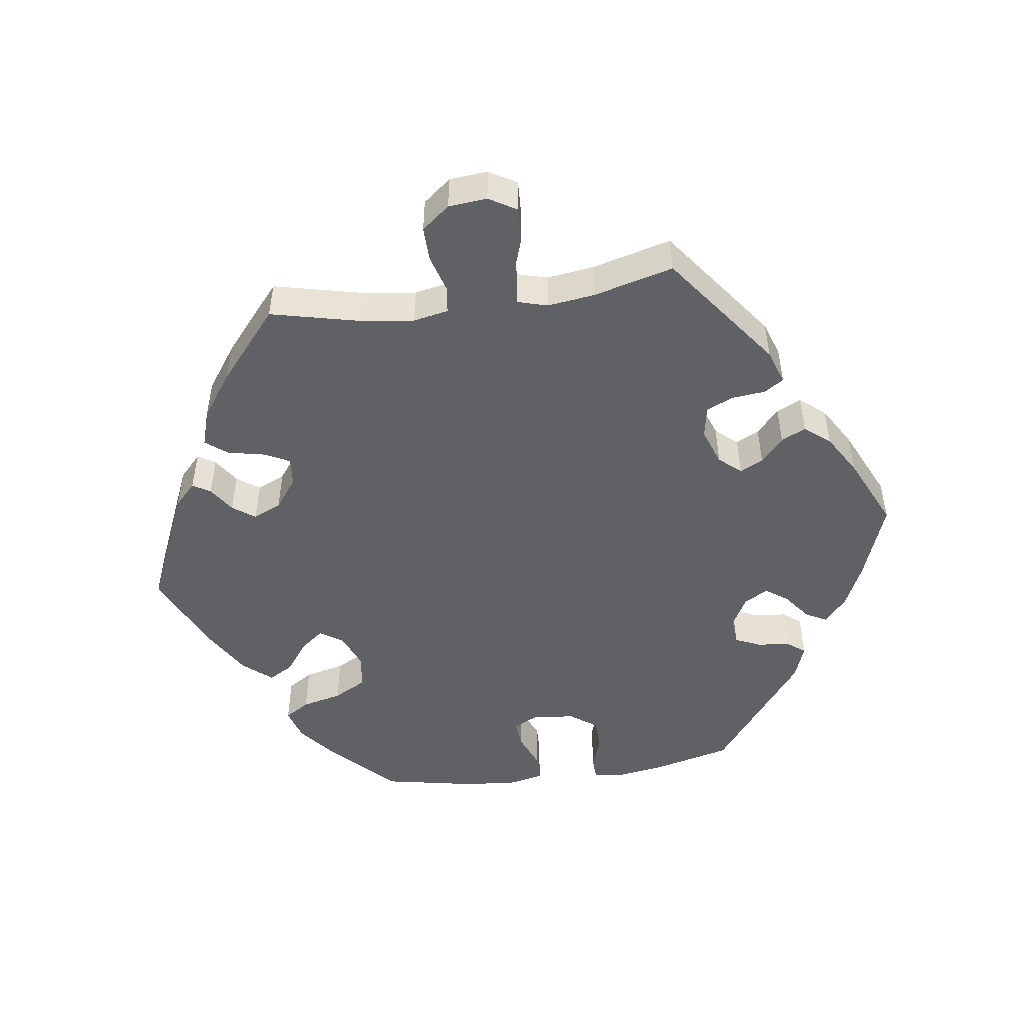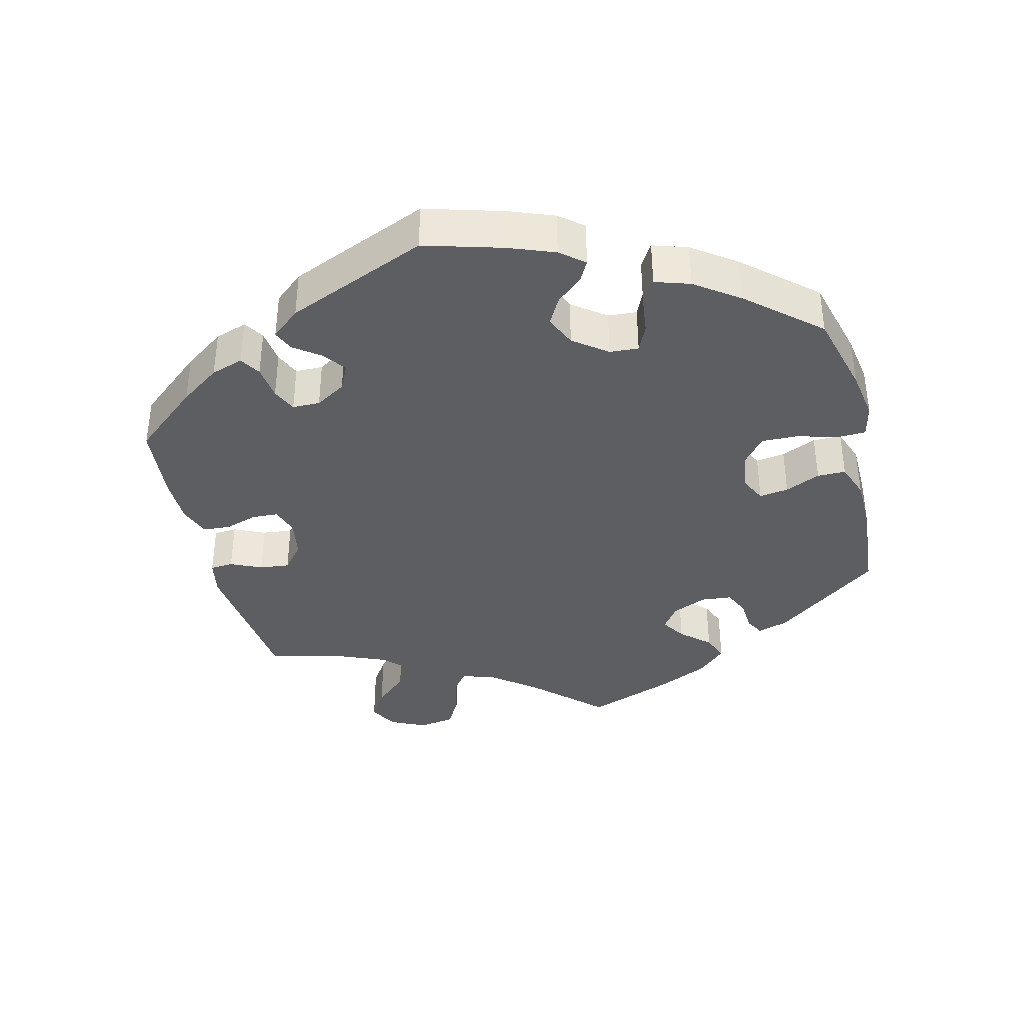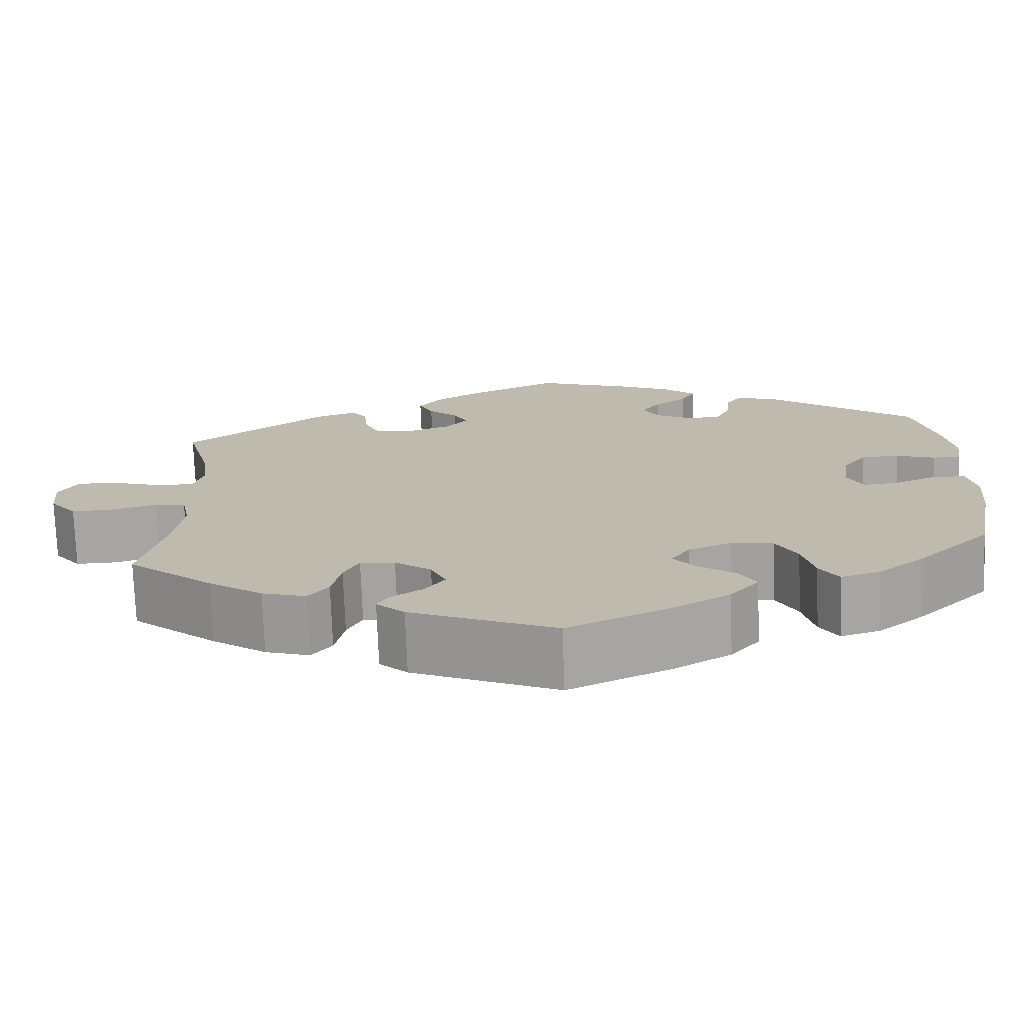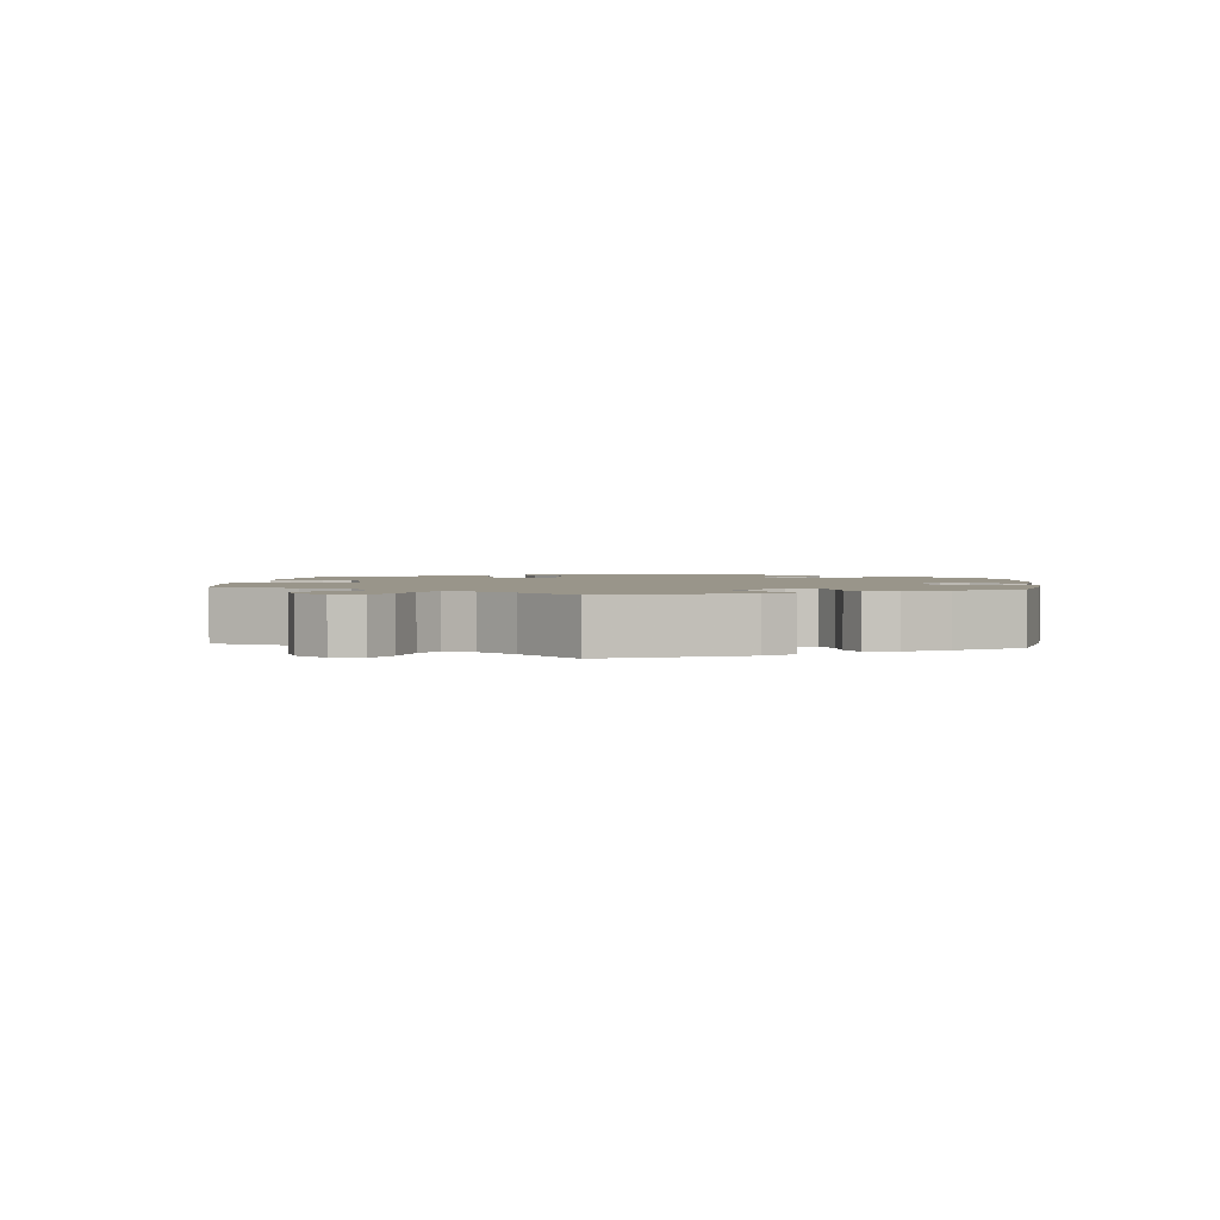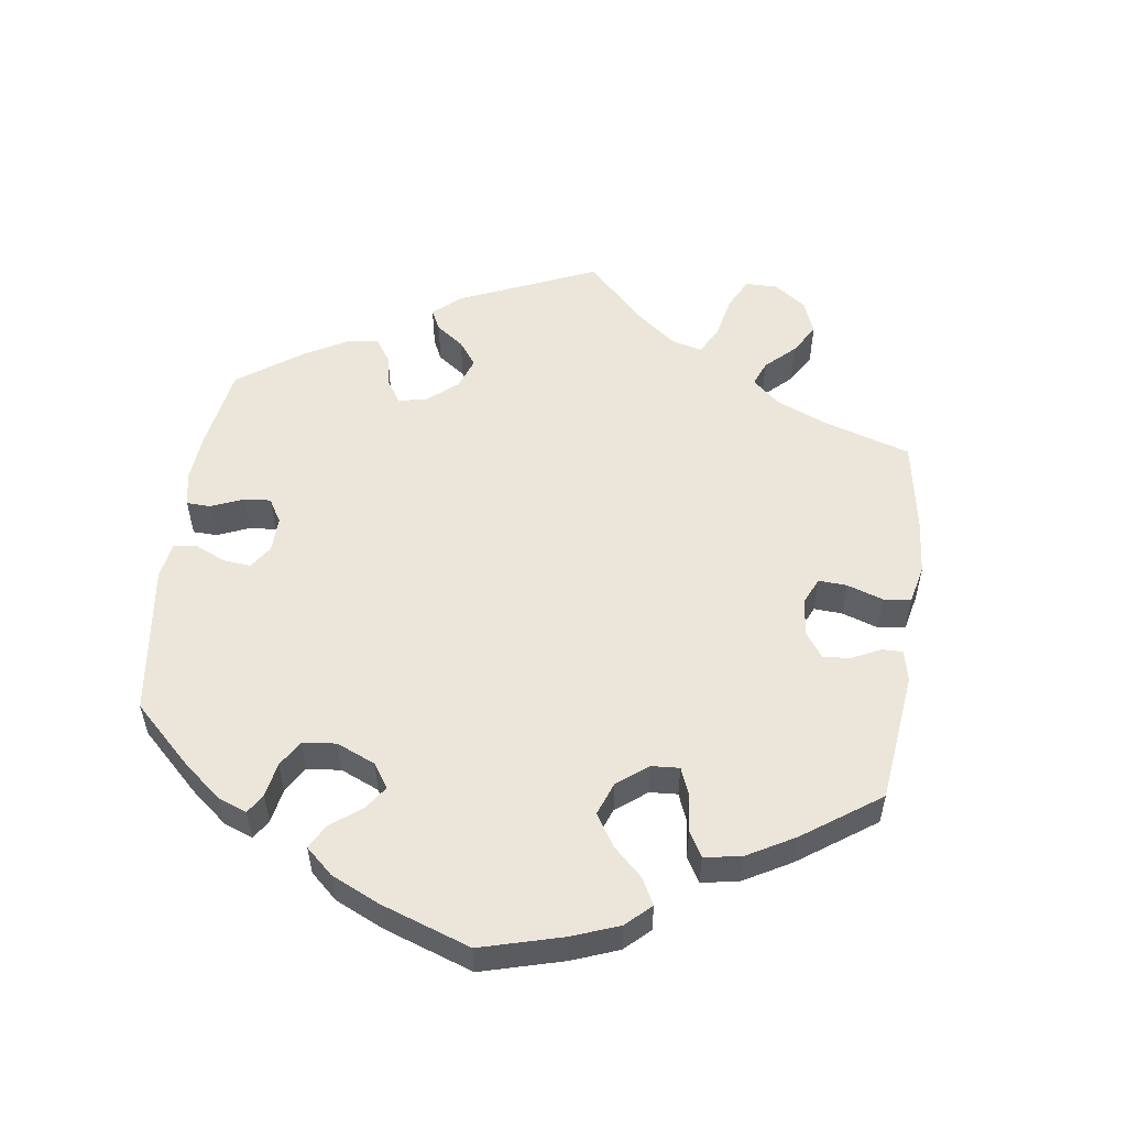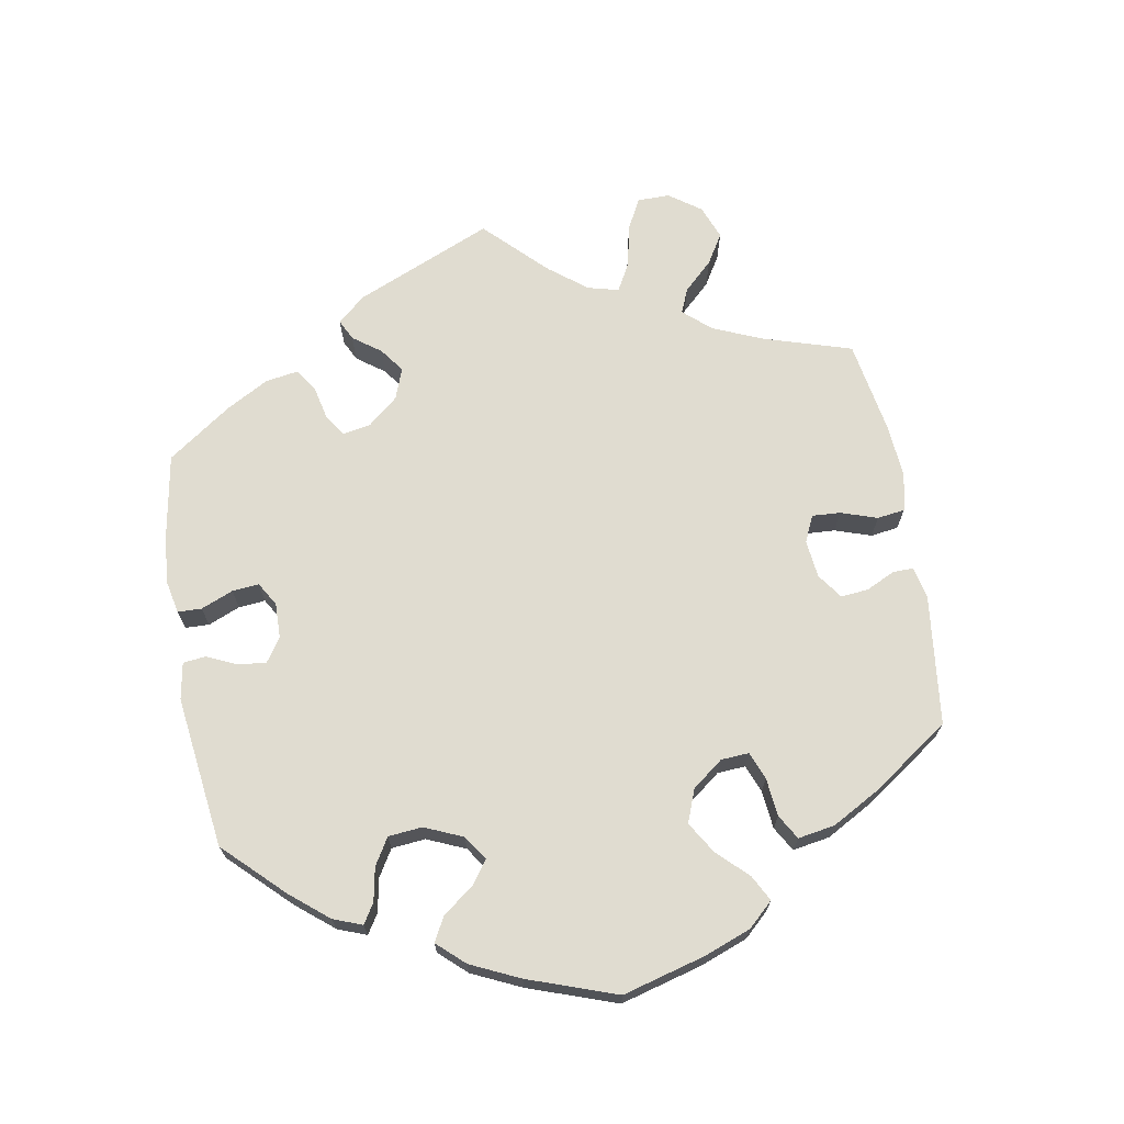
<metadata>
{"format":"obj","ext":"obj","renderer":"f3d","projection":"perspective","resolution":1024,"background":"white","views":[{"elev":-49.2,"azim":-82.2,"up":"+Y"},{"elev":-38.2,"azim":73.8,"up":"+Y"},{"elev":-74.0,"azim":2.1,"up":"+Z"},{"elev":2.0,"azim":-53.7,"up":"+Y"},{"elev":54.6,"azim":127.9,"up":"+Y"},{"elev":69.7,"azim":110.1,"up":"+Y"}]}
</metadata>
<code>
v -0.472 0.07 -0.162
v -0.462 0.07 -0.085
v -0.472 0.07 -0.035
v -0.509 0.07 -0.03
v -0.563 0.07 -0.046
v -0.612 0.07 -0.047
v -0.644 0.07 -0.007
v -0.649 0.07 0.048
v -0.626 0.07 0.087
v -0.577 0.07 0.085
v -0.519 0.07 0.066
v -0.474 0.07 0.065
v -0.462 0.07 0.108
v -0.471 0.07 0.175
v -0.501 0.07 0.289
v -0.333 0.07 0.415
v -0.284 0.07 0.432
v -0.266 0.07 0.405
v -0.261 0.07 0.357
v -0.244 0.07 0.318
v -0.198 0.07 0.31
v -0.146 0.07 0.329
v -0.119 0.07 0.36
v -0.136 0.07 0.393
v -0.171 0.07 0.425
v -0.188 0.07 0.46
v -0.159 0.07 0.496
v -0.101 0.07 0.531
v 0 0.07 0.578
v 0.113 0.07 0.537
v 0.176 0.07 0.508
v 0.212 0.07 0.476
v 0.196 0.07 0.446
v 0.157 0.07 0.416
v 0.135 0.07 0.385
v 0.154 0.07 0.351
v 0.198 0.07 0.327
v 0.238 0.07 0.33
v 0.254 0.07 0.366
v 0.259 0.07 0.413
v 0.278 0.07 0.439
v 0.328 0.07 0.421
v 0.5 0.07 0.29
v 0.528 0.07 0.178
v 0.539 0.07 0.11
v 0.532 0.07 0.067
v 0.499 0.07 0.066
v 0.453 0.07 0.082
v 0.409 0.07 0.081
v 0.381 0.07 0.042
v 0.374 0.07 -0.017
v 0.392 0.07 -0.054
v 0.433 0.07 -0.05
v 0.483 0.07 -0.029
v 0.522 0.07 -0.03
v 0.533 0.07 -0.081
v 0.526 0.07 -0.157
v 0.501 0.07 -0.288
v 0.415 0.07 -0.373
v 0.36 0.07 -0.418
v 0.314 0.07 -0.432
v 0.292 0.07 -0.397
v 0.278 0.07 -0.34
v 0.253 0.07 -0.294
v 0.204 0.07 -0.286
v 0.153 0.07 -0.307
v 0.131 0.07 -0.34
v 0.157 0.07 -0.373
v 0.201 0.07 -0.405
v 0.221 0.07 -0.44
v 0.187 0.07 -0.481
v 0.12 0.07 -0.521
v 0 0.07 -0.577
v -0.171 0.07 -0.503
v -0.204 0.07 -0.472
v -0.189 0.07 -0.447
v -0.152 0.07 -0.422
v -0.129 0.07 -0.39
v -0.147 0.07 -0.35
v -0.19 0.07 -0.318
v -0.231 0.07 -0.314
v -0.249 0.07 -0.35
v -0.26 0.07 -0.403
v -0.284 0.07 -0.434
v -0.336 0.07 -0.418
v -0.4 0.07 -0.373
v -0.501 0.07 -0.288
v -0.472 0 -0.162
v -0.462 0 -0.085
v -0.472 0 -0.035
v -0.509 0 -0.03
v -0.563 0 -0.046
v -0.612 0 -0.047
v -0.644 0 -0.007
v -0.649 0 0.048
v -0.626 0 0.087
v -0.577 0 0.085
v -0.519 0 0.066
v -0.474 0 0.065
v -0.462 0 0.108
v -0.471 0 0.175
v -0.501 0 0.289
v -0.333 0 0.415
v -0.284 0 0.432
v -0.266 0 0.405
v -0.261 0 0.357
v -0.244 0 0.318
v -0.198 0 0.31
v -0.146 0 0.329
v -0.119 0 0.36
v -0.136 0 0.393
v -0.171 0 0.425
v -0.188 0 0.46
v -0.159 0 0.496
v -0.101 0 0.531
v 0 0 0.578
v 0.113 0 0.537
v 0.176 0 0.508
v 0.212 0 0.476
v 0.196 0 0.446
v 0.157 0 0.416
v 0.135 0 0.385
v 0.154 0 0.351
v 0.198 0 0.327
v 0.238 0 0.33
v 0.254 0 0.366
v 0.259 0 0.413
v 0.278 0 0.439
v 0.328 0 0.421
v 0.5 0 0.29
v 0.528 0 0.178
v 0.539 0 0.11
v 0.532 0 0.067
v 0.499 0 0.066
v 0.453 0 0.082
v 0.409 0 0.081
v 0.381 0 0.042
v 0.374 0 -0.017
v 0.392 0 -0.054
v 0.433 0 -0.05
v 0.483 0 -0.029
v 0.522 0 -0.03
v 0.533 0 -0.081
v 0.526 0 -0.157
v 0.501 0 -0.288
v 0.415 0 -0.373
v 0.36 0 -0.418
v 0.314 0 -0.432
v 0.292 0 -0.397
v 0.278 0 -0.34
v 0.253 0 -0.294
v 0.204 0 -0.286
v 0.153 0 -0.307
v 0.131 0 -0.34
v 0.157 0 -0.373
v 0.201 0 -0.405
v 0.221 0 -0.44
v 0.187 0 -0.481
v 0.12 0 -0.521
v 0 0 -0.577
v -0.171 0 -0.503
v -0.204 0 -0.472
v -0.189 0 -0.447
v -0.152 0 -0.422
v -0.129 0 -0.39
v -0.147 0 -0.35
v -0.19 0 -0.318
v -0.231 0 -0.314
v -0.249 0 -0.35
v -0.26 0 -0.403
v -0.284 0 -0.434
v -0.336 0 -0.418
v -0.4 0 -0.373
v -0.501 0 -0.288
f 86 87 1
f 85 86 1 2
f 82 83 84 85
f 81 82 85 2
f 80 81 2 3
f 79 80 3
f 74 75 76 77
f 74 77 78
f 73 74 78
f 72 73 78 79
f 68 69 70 71
f 67 68 71 72
f 60 61 62 63
f 60 63 64
f 59 60 64
f 58 59 64
f 57 58 64 65
f 53 54 55 56
f 52 53 56 57
f 45 46 47 48
f 45 48 49
f 44 45 49
f 43 44 49
f 42 43 49 50
f 39 40 41 42
f 38 39 42 50
f 31 32 33 34
f 31 34 35
f 30 31 35
f 29 30 35
f 28 29 35 36
f 24 25 26 27
f 23 24 27 28
f 16 17 18 19
f 14 15 16 19
f 13 14 19 20
f 12 13 20 21
f 8 9 10 11
f 8 11 12
f 7 8 12
f 4 5 6 7
f 3 4 7 12
f 67 72 79 3
f 52 57 65
f 51 52 65 66
f 37 38 50 51
f 36 37 51 66
f 23 28 36 66
f 22 23 66 67
f 21 22 67
f 3 12 21 67
f 88 174 173
f 89 88 173 172
f 172 171 170 169
f 89 172 169 168
f 90 89 168 167
f 90 167 166
f 164 163 162 161
f 165 164 161
f 165 161 160
f 166 165 160 159
f 158 157 156 155
f 159 158 155 154
f 150 149 148 147
f 151 150 147
f 151 147 146
f 151 146 145
f 152 151 145 144
f 143 142 141 140
f 144 143 140 139
f 135 134 133 132
f 136 135 132
f 136 132 131
f 136 131 130
f 137 136 130 129
f 129 128 127 126
f 137 129 126 125
f 121 120 119 118
f 122 121 118
f 122 118 117
f 122 117 116
f 123 122 116 115
f 114 113 112 111
f 115 114 111 110
f 106 105 104 103
f 106 103 102 101
f 107 106 101 100
f 108 107 100 99
f 98 97 96 95
f 99 98 95
f 99 95 94
f 94 93 92 91
f 99 94 91 90
f 90 166 159 154
f 152 144 139
f 153 152 139 138
f 138 137 125 124
f 153 138 124 123
f 153 123 115 110
f 154 153 110 109
f 154 109 108
f 154 108 99 90
f 1 88 89 2
f 2 89 90 3
f 3 90 91 4
f 4 91 92 5
f 5 92 93 6
f 6 93 94 7
f 7 94 95 8
f 8 95 96 9
f 9 96 97 10
f 10 97 98 11
f 11 98 99 12
f 12 99 100 13
f 13 100 101 14
f 14 101 102 15
f 15 102 103 16
f 16 103 104 17
f 17 104 105 18
f 18 105 106 19
f 19 106 107 20
f 20 107 108 21
f 21 108 109 22
f 22 109 110 23
f 23 110 111 24
f 24 111 112 25
f 25 112 113 26
f 26 113 114 27
f 27 114 115 28
f 28 115 116 29
f 29 116 117 30
f 30 117 118 31
f 31 118 119 32
f 32 119 120 33
f 33 120 121 34
f 34 121 122 35
f 35 122 123 36
f 36 123 124 37
f 37 124 125 38
f 38 125 126 39
f 39 126 127 40
f 40 127 128 41
f 41 128 129 42
f 42 129 130 43
f 43 130 131 44
f 44 131 132 45
f 45 132 133 46
f 46 133 134 47
f 47 134 135 48
f 48 135 136 49
f 49 136 137 50
f 50 137 138 51
f 51 138 139 52
f 52 139 140 53
f 53 140 141 54
f 54 141 142 55
f 55 142 143 56
f 56 143 144 57
f 57 144 145 58
f 58 145 146 59
f 59 146 147 60
f 60 147 148 61
f 61 148 149 62
f 62 149 150 63
f 63 150 151 64
f 64 151 152 65
f 65 152 153 66
f 66 153 154 67
f 67 154 155 68
f 68 155 156 69
f 69 156 157 70
f 70 157 158 71
f 71 158 159 72
f 72 159 160 73
f 73 160 161 74
f 74 161 162 75
f 75 162 163 76
f 76 163 164 77
f 77 164 165 78
f 78 165 166 79
f 79 166 167 80
f 80 167 168 81
f 81 168 169 82
f 82 169 170 83
f 83 170 171 84
f 84 171 172 85
f 85 172 173 86
f 86 173 174 87
f 87 174 88 1

</code>
